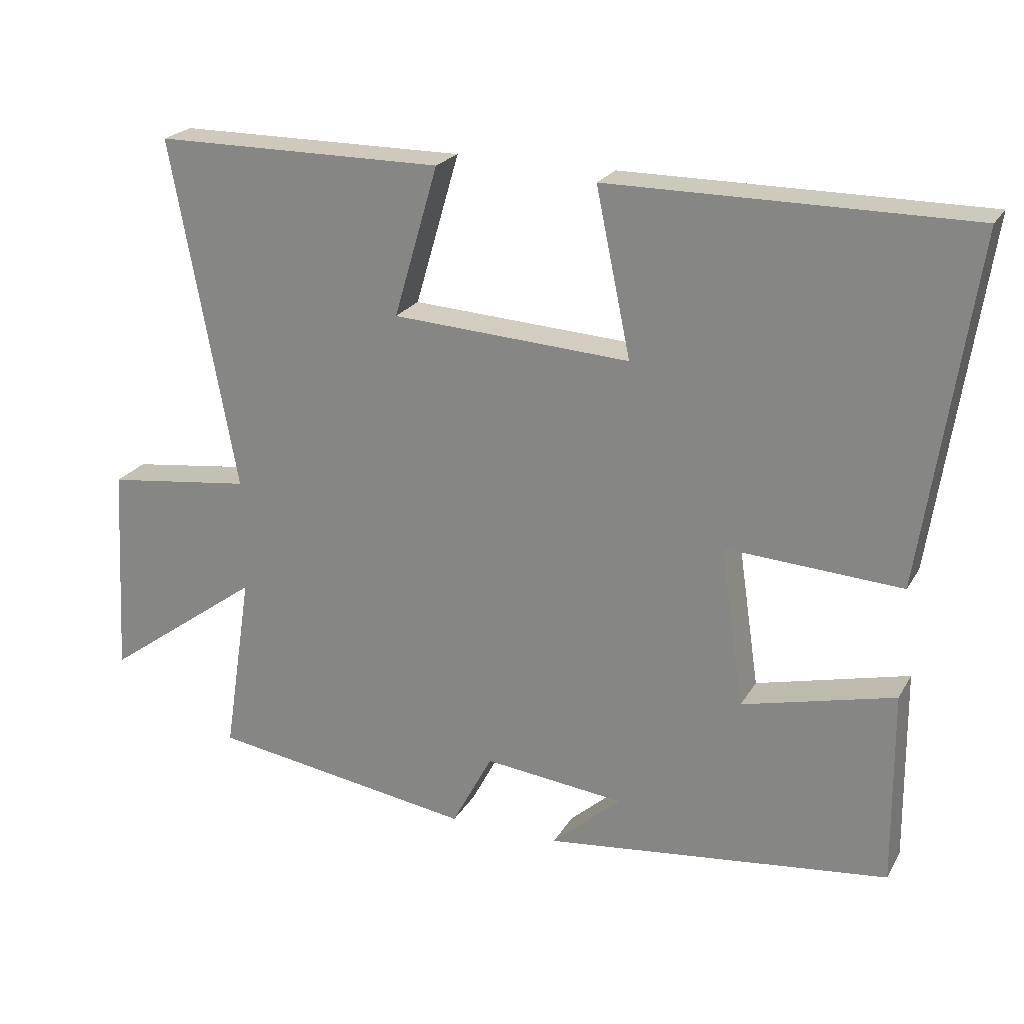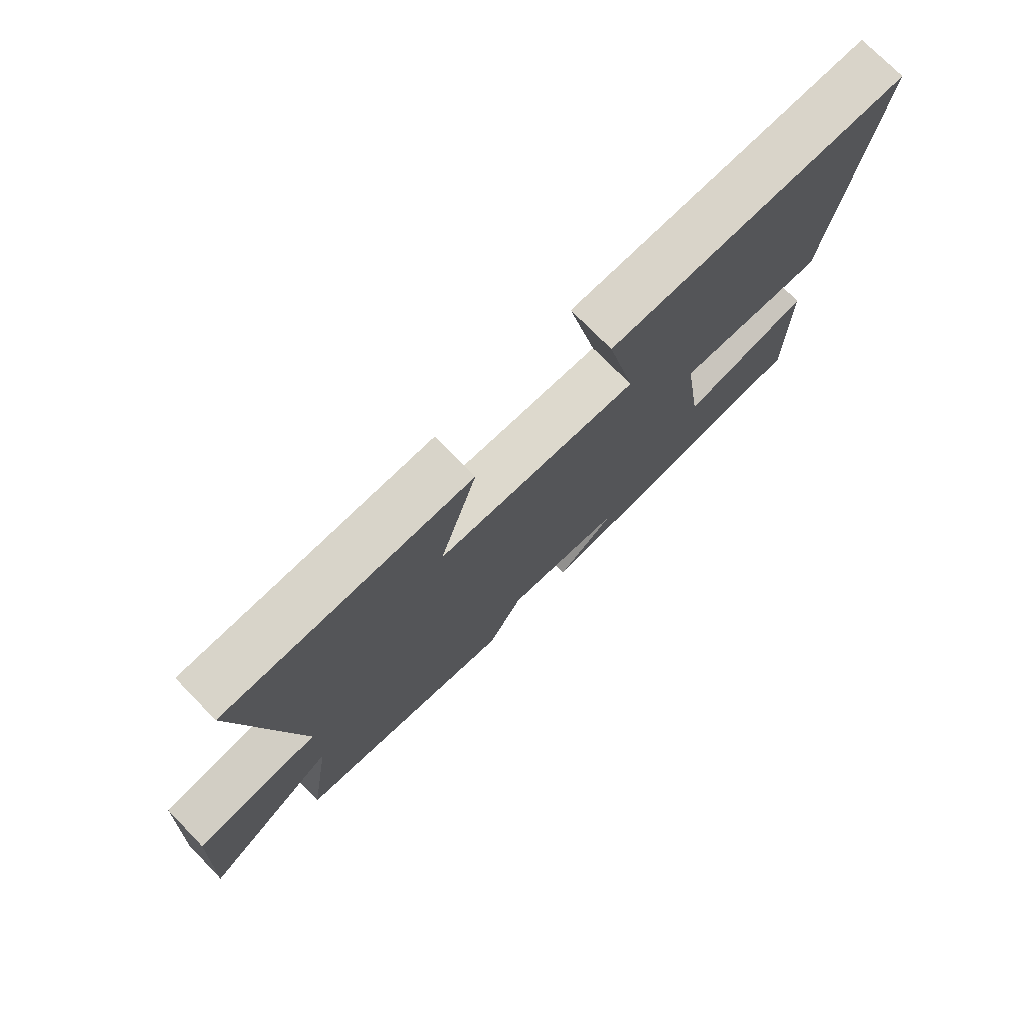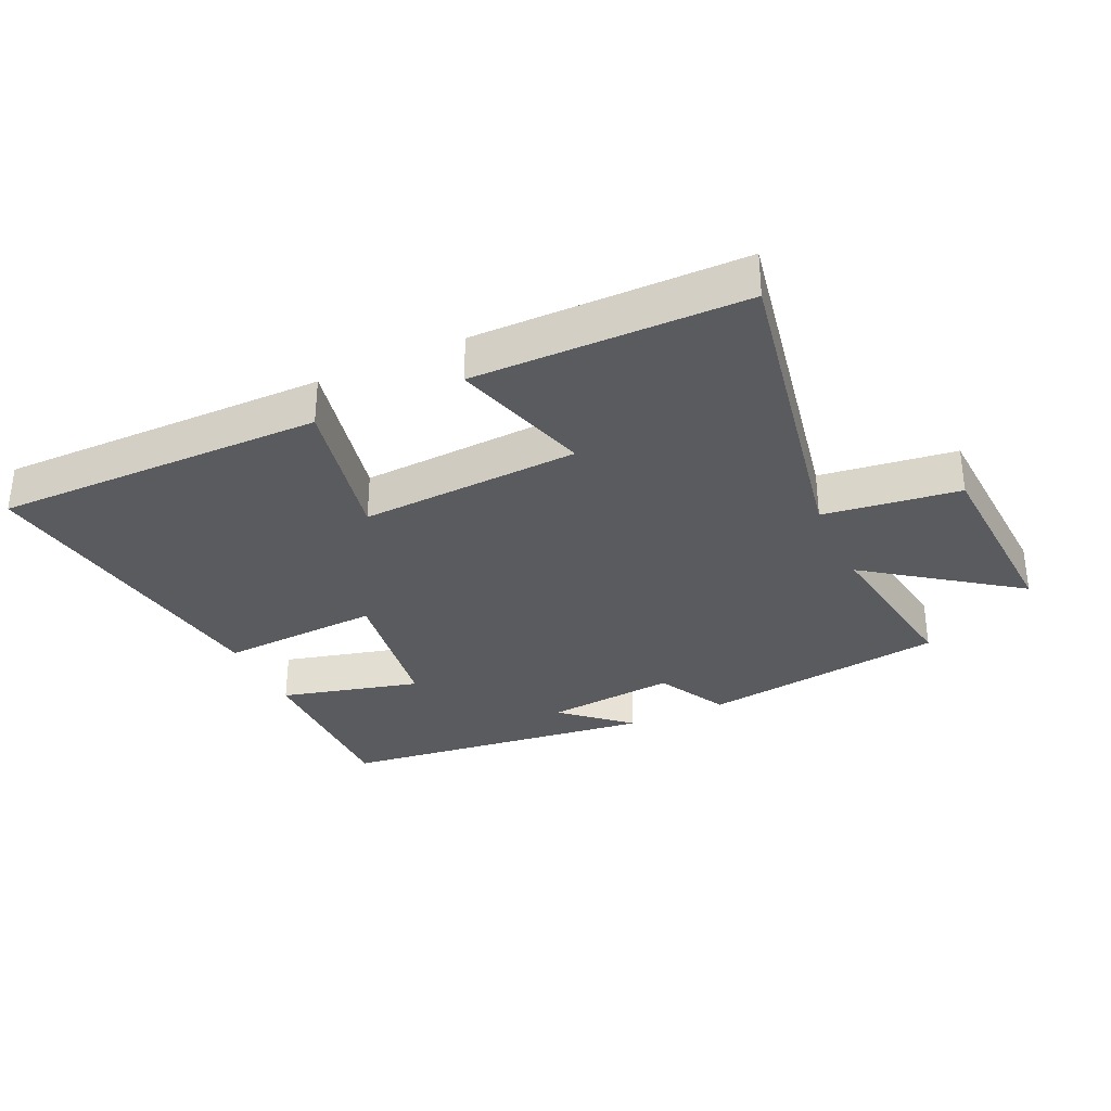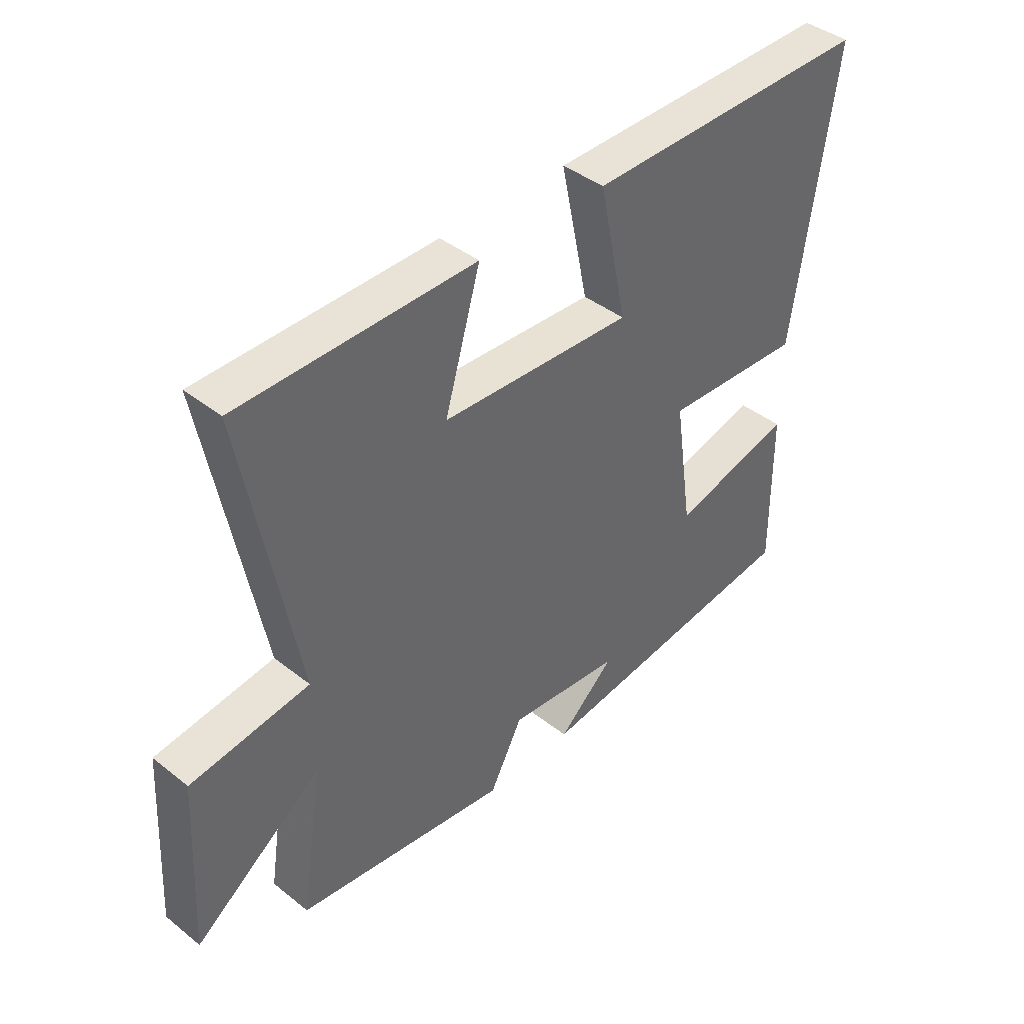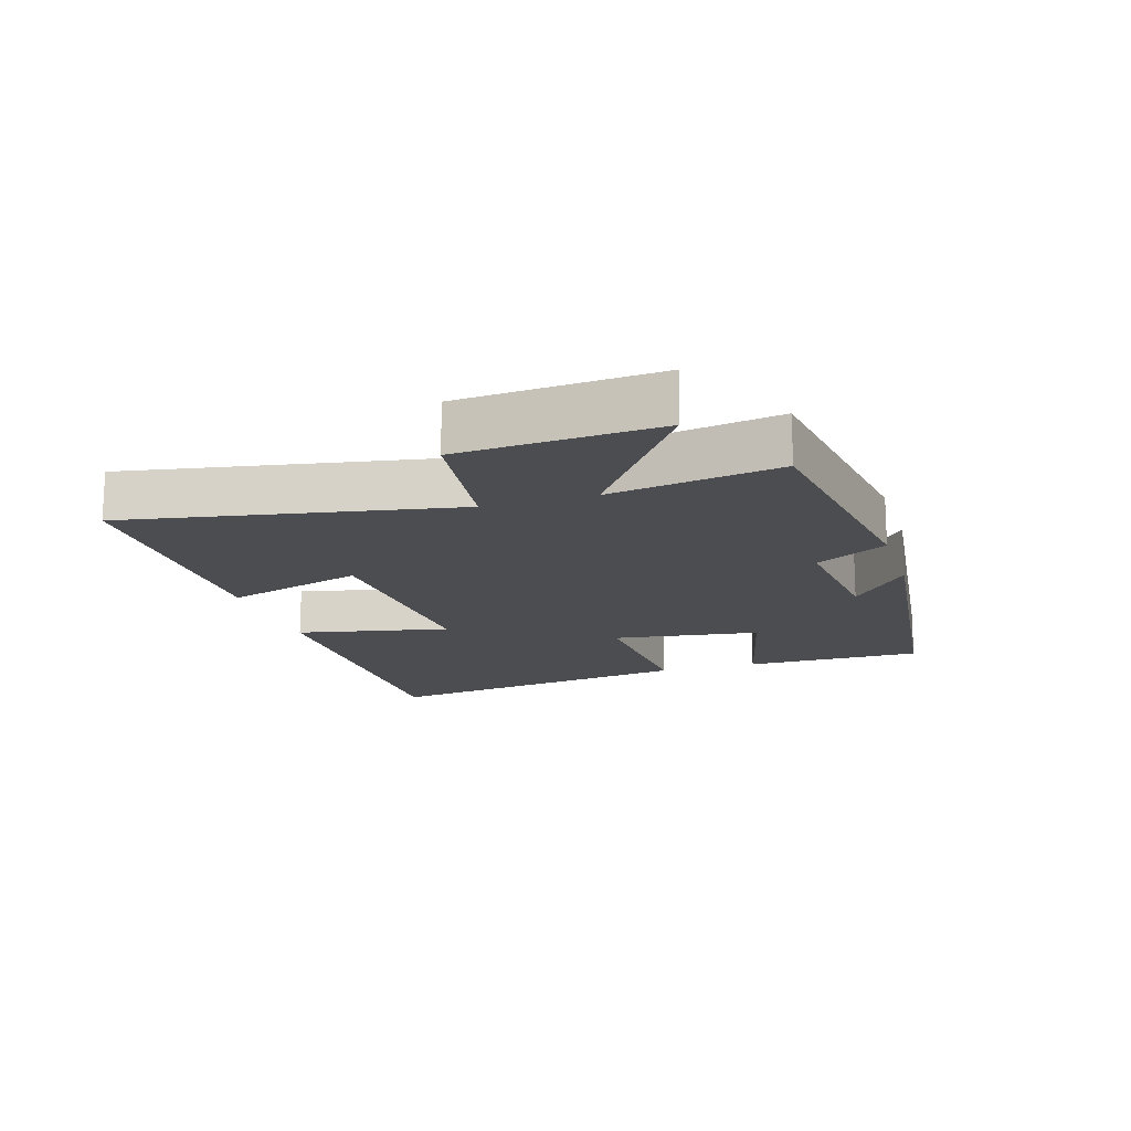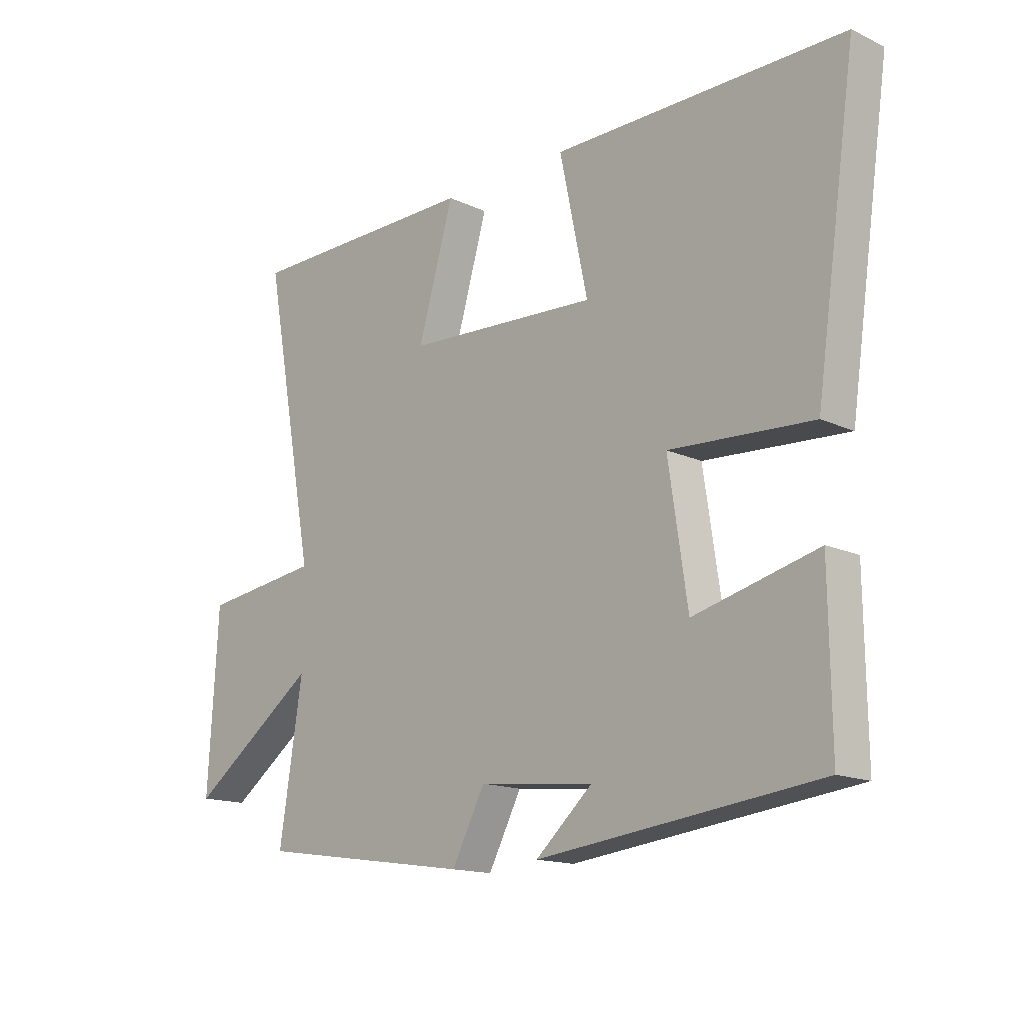
<metadata>
{"format":"obj","ext":"obj","renderer":"f3d","projection":"perspective","resolution":1024,"background":"white","views":[{"elev":22.7,"azim":-156.9,"up":"+Z"},{"elev":74.8,"azim":135.6,"up":"+Z"},{"elev":-32.4,"azim":24.7,"up":"+Y"},{"elev":41.5,"azim":133.6,"up":"+Z"},{"elev":-16.0,"azim":107.4,"up":"+Y"},{"elev":-15.3,"azim":-134.3,"up":"+Z"}]}
</metadata>
<code>
v -0.503 0.07 -0.441
v -0.5 0.07 -0.161
v -0.281 0.07 -0.216
v -0.247 0.07 0.014
v -0.5 0.07 -0.001
v -0.573 0.07 0.501
v -0.056 0.07 0.5
v -0.106 0.07 0.262
v 0.238 0.07 0.282
v 0.174 0.07 0.5
v 0.594 0.07 0.498
v 0.5 0.07 -0.01
v 0.712 0.07 -0.037
v 0.73 0.07 -0.345
v 0.5 0.07 -0.178
v 0.541 0.07 -0.443
v 0.158 0.07 -0.5
v 0.099 0.07 -0.388
v -0.105 0.07 -0.41
v -0.004 0.07 -0.5
v -0.503 0 -0.441
v -0.5 0 -0.161
v -0.281 0 -0.216
v -0.247 0 0.014
v -0.5 0 -0.001
v -0.573 0 0.501
v -0.056 0 0.5
v -0.106 0 0.262
v 0.238 0 0.282
v 0.174 0 0.5
v 0.594 0 0.498
v 0.5 0 -0.01
v 0.712 0 -0.037
v 0.73 0 -0.345
v 0.5 0 -0.178
v 0.541 0 -0.443
v 0.158 0 -0.5
v 0.099 0 -0.388
v -0.105 0 -0.41
v -0.004 0 -0.5
f 19 20 1 2
f 18 19 2 3
f 15 16 17 18
f 15 18 3 4
f 12 13 14 15
f 12 15 4
f 9 10 11 12
f 8 9 12 4
f 6 7 8
f 4 5 6 8
f 22 21 40 39
f 23 22 39 38
f 38 37 36 35
f 24 23 38 35
f 35 34 33 32
f 24 35 32
f 32 31 30 29
f 24 32 29 28
f 28 27 26
f 28 26 25 24
f 1 21 22 2
f 2 22 23 3
f 3 23 24 4
f 4 24 25 5
f 5 25 26 6
f 6 26 27 7
f 7 27 28 8
f 8 28 29 9
f 9 29 30 10
f 10 30 31 11
f 11 31 32 12
f 12 32 33 13
f 13 33 34 14
f 14 34 35 15
f 15 35 36 16
f 16 36 37 17
f 17 37 38 18
f 18 38 39 19
f 19 39 40 20
f 20 40 21 1

</code>
